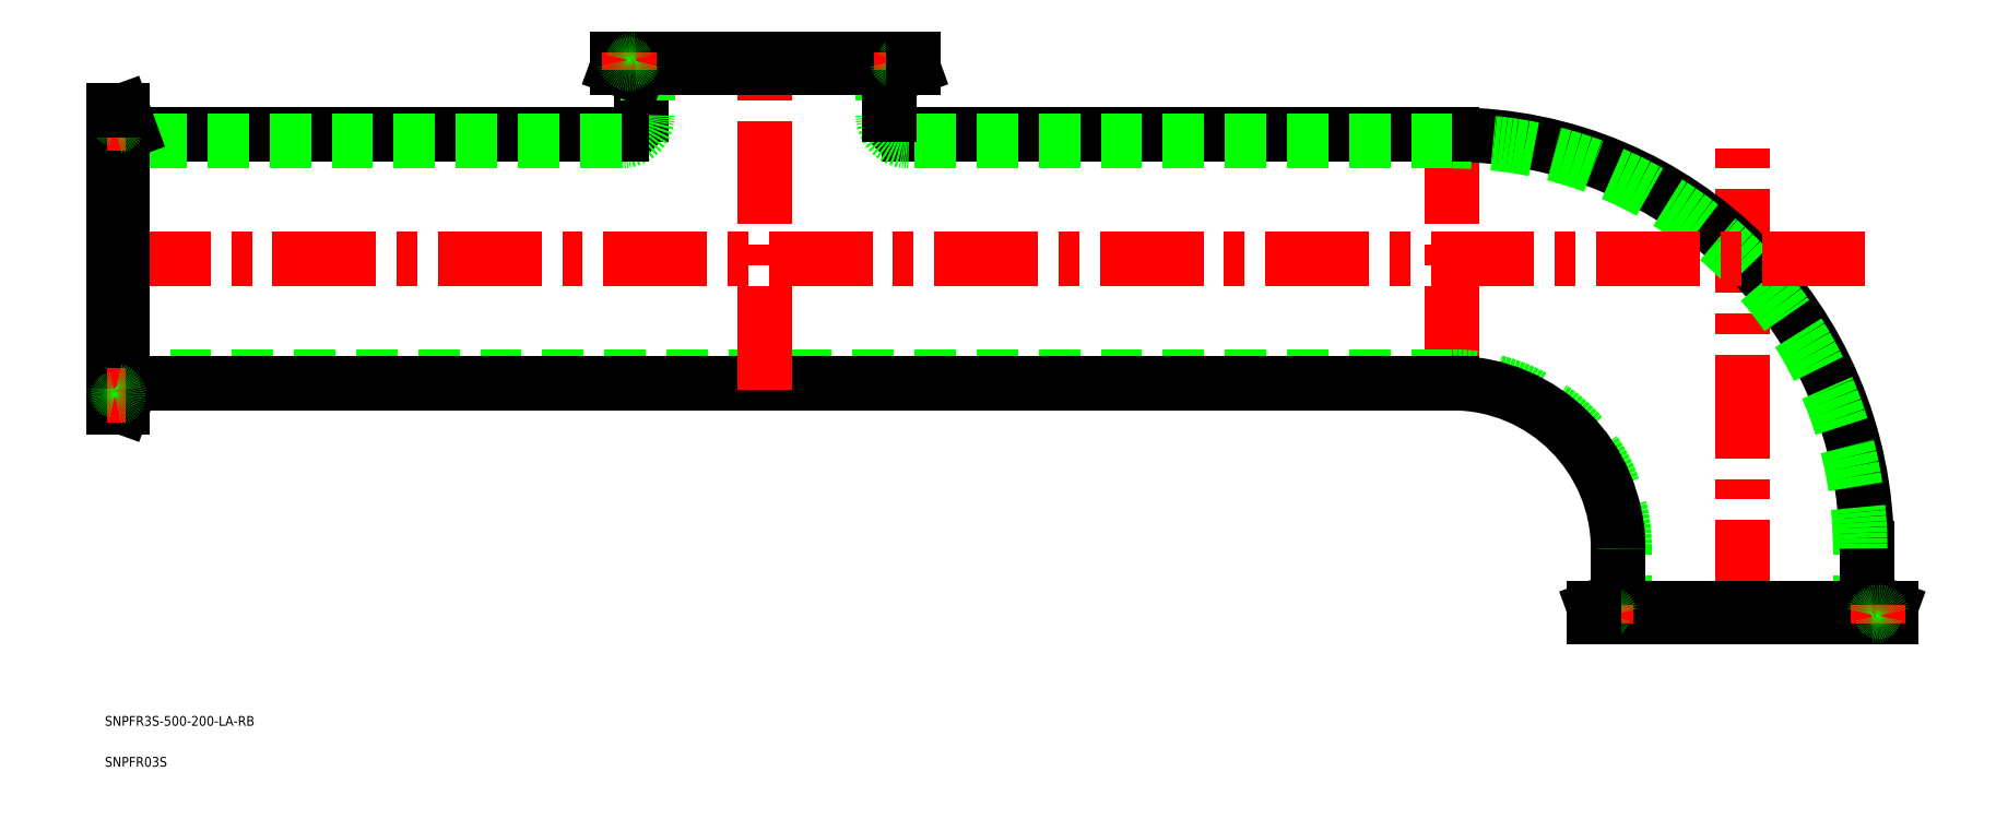
<metadata>
{"format":"dxf","ext":"dxf","renderer":"ezdxf+matplotlib","layout":"modelspace","background":"white","min_lineweight":24,"dpi":150}
</metadata>
<code>
0
SECTION
2
ENTITIES
0
TEXT
8
0
10
-502.7
20
-33.39
30
0
40
3
1
SNPFR3S-500-200-LA-RB
0
TEXT
8
0
10
-502.7
20
-45.95
30
0
40
3
1
SNPFR03S
0
LINE
8
0
10
36.15
20
0
30
0
11
36.15
21
21
31
0
0
LINE
8
0
10
38.15
20
21
30
0
11
38.15
21
6.926
31
0
0
LINE
8
0
10
-36.15
20
0
30
0
11
-36.15
21
21
31
0
0
LINE
8
0
10
-38.15
20
21
30
0
11
-38.15
21
6.926
31
0
0
LINE
8
CENTER
10
-1.137e-13
20
-2
30
0
11
1.137e-13
21
150.1
31
0
0
LINE
8
CENTER
10
-89
20
69.85
30
0
11
-89
21
150.1
31
0
0
ARC
8
0
10
-89
20
21
30
0
40
127.1
50
7e-15
51
90
0
ARC
8
0
10
-89
20
21
30
0
40
125.1
50
7e-15
51
90
0
LINE
8
CENTER
10
-502
20
110
30
0
11
40.15
21
110
31
0
0
ARC
8
0
10
-89
20
21
30
0
40
52.85
50
7e-15
51
90
0
ARC
8
0
10
-89
20
21
30
0
40
50.85
50
7e-15
51
90
0
LINE
8
0
10
-89
20
148.1
30
0
11
-255.9
21
148.1
31
0
0
LINE
8
0
10
-89
20
146.1
30
0
11
-255.9
21
146.1
31
0
0
LINE
8
0
10
-89
20
73.85
30
0
11
-500
21
73.85
31
0
0
LINE
8
0
10
-89
20
71.85
30
0
11
-493.1
21
71.85
31
0
0
LINE
8
CENTER
10
-300
20
69.85
30
0
11
-300
21
173.5
31
0
0
ARC
8
0
10
-255.9
20
154.1
30
0
40
6
50
180
51
270
0
ARC
8
0
10
-255.9
20
154.1
30
0
40
8
50
180
51
270
0
LINE
8
0
10
-263.9
20
171.5
30
0
11
-263.9
21
154.1
31
0
0
LINE
8
0
10
-261.9
20
154.1
30
0
11
-261.9
21
164.6
31
0
0
LINE
8
0
10
-338.1
20
154.1
30
0
11
-338.1
21
164.6
31
0
0
LINE
8
0
10
-336.1
20
171.5
30
0
11
-336.1
21
154.1
31
0
0
ARC
8
0
10
-344.1
20
154.1
30
0
40
6
50
270
51
7e-15
0
ARC
8
0
10
-344.1
20
154.1
30
0
40
8
50
270
51
7e-15
0
LINE
8
0
10
-344.1
20
148.1
30
0
11
-493.1
21
148.1
31
0
0
LINE
8
0
10
-344.1
20
146.1
30
0
11
-500
21
146.1
31
0
0
LINE
8
0
10
-41.75
20
1.6
30
0
11
41.75
21
1.6
31
0
0
LINE
8
0
10
45.5
20
2.85
30
0
11
-45.5
21
2.85
31
0
0
LINE
8
0
10
-45.5
20
6.34e-14
30
0
11
45.5
21
-6.34e-14
31
0
0
ARC
8
0
10
40.15
20
6.926
30
0
40
2
50
180
51
250
0
ARC
8
0
10
43.71
20
0.8
30
0
40
0.8
50
191.5
51
270
0
LINE
8
0
10
45.5
20
2.85
30
0
11
39.47
21
5.046
31
0
0
LINE
8
0
10
45.5
20
2.85
30
0
11
45.5
21
-6.34e-14
31
0
0
LINE
8
CENTER
10
41.75
20
-2
30
0
11
41.75
21
3.6
31
0
0
ARC
8
0
10
39.79
20
0.8
30
0
40
0.8
50
270
51
348.5
0
ARC
8
0
10
41.75
20
0.4
30
0
40
1.2
50
11.54
51
168.5
0
ARC
8
0
10
-40.15
20
6.926
30
0
40
2
50
290
51
360
0
ARC
8
0
10
-43.71
20
0.8
30
0
40
0.8
50
270
51
348.5
0
LINE
8
0
10
-45.5
20
2.85
30
0
11
-39.47
21
5.046
31
0
0
LINE
8
CENTER
10
-41.75
20
-2
30
0
11
-41.75
21
3.6
31
0
0
ARC
8
0
10
-39.79
20
0.8
30
0
40
0.8
50
191.5
51
270
0
ARC
8
0
10
-41.75
20
0.4
30
0
40
1.2
50
11.54
51
168.5
0
LINE
8
0
10
-45.5
20
2.85
30
0
11
-45.5
21
6.34e-14
31
0
0
LINE
8
0
10
-258.2
20
169.9
30
0
11
-341.7
21
169.9
31
0
0
LINE
8
0
10
-345.5
20
168.6
30
0
11
-254.5
21
168.6
31
0
0
LINE
8
0
10
-254.5
20
171.5
30
0
11
-345.5
21
171.5
31
0
0
ARC
8
0
10
-340.1
20
164.6
30
0
40
2
50
0
51
70
0
ARC
8
0
10
-343.7
20
170.7
30
0
40
0.8
50
11.54
51
90
0
LINE
8
0
10
-345.5
20
168.6
30
0
11
-339.5
21
166.5
31
0
0
LINE
8
0
10
-345.5
20
168.6
30
0
11
-345.5
21
171.5
31
0
0
LINE
8
CENTER
10
-341.7
20
173.5
30
0
11
-341.7
21
167.9
31
0
0
ARC
8
0
10
-339.8
20
170.7
30
0
40
0.8
50
90
51
168.5
0
ARC
8
0
10
-341.7
20
171.1
30
0
40
1.2
50
191.5
51
348.5
0
ARC
8
0
10
-259.8
20
164.6
30
0
40
2
50
110
51
180
0
ARC
8
0
10
-256.3
20
170.7
30
0
40
0.8
50
90
51
168.5
0
LINE
8
0
10
-254.5
20
168.6
30
0
11
-260.5
21
166.5
31
0
0
LINE
8
CENTER
10
-258.2
20
173.5
30
0
11
-258.2
21
167.9
31
0
0
ARC
8
0
10
-260.2
20
170.7
30
0
40
0.8
50
11.54
51
90
0
ARC
8
0
10
-258.2
20
171.1
30
0
40
1.2
50
191.5
51
348.5
0
LINE
8
0
10
-254.5
20
168.6
30
0
11
-254.5
21
171.5
31
0
0
LINE
8
0
10
-498.4
20
151.7
30
0
11
-498.4
21
68.25
31
0
0
LINE
8
0
10
-497.1
20
64.5
30
0
11
-497.1
21
155.5
31
0
0
LINE
8
0
10
-500
20
155.5
30
0
11
-500
21
64.5
31
0
0
ARC
8
0
10
-493.1
20
69.85
30
0
40
2
50
90
51
160
0
ARC
8
0
10
-499.2
20
66.29
30
0
40
0.8
50
101.5
51
180
0
LINE
8
0
10
-497.1
20
64.5
30
0
11
-495
21
70.53
31
0
0
LINE
8
0
10
-497.1
20
64.5
30
0
11
-500
21
64.5
31
0
0
LINE
8
CENTER
10
-502
20
68.25
30
0
11
-496.4
21
68.25
31
0
0
ARC
8
0
10
-499.2
20
70.21
30
0
40
0.8
50
180
51
258.5
0
ARC
8
0
10
-499.6
20
68.25
30
0
40
1.2
50
281.5
51
78.46
0
ARC
8
0
10
-493.1
20
150.1
30
0
40
2
50
200
51
270
0
ARC
8
0
10
-499.2
20
153.7
30
0
40
0.8
50
180
51
258.5
0
LINE
8
0
10
-497.1
20
155.5
30
0
11
-495
21
149.5
31
0
0
LINE
8
CENTER
10
-502
20
151.7
30
0
11
-496.4
21
151.7
31
0
0
ARC
8
0
10
-499.2
20
149.8
30
0
40
0.8
50
101.5
51
180
0
ARC
8
0
10
-499.6
20
151.7
30
0
40
1.2
50
281.5
51
78.46
0
LINE
8
0
10
-497.1
20
155.5
30
0
11
-500
21
155.5
31
0
0
ENDSEC
0
EOF

</code>
